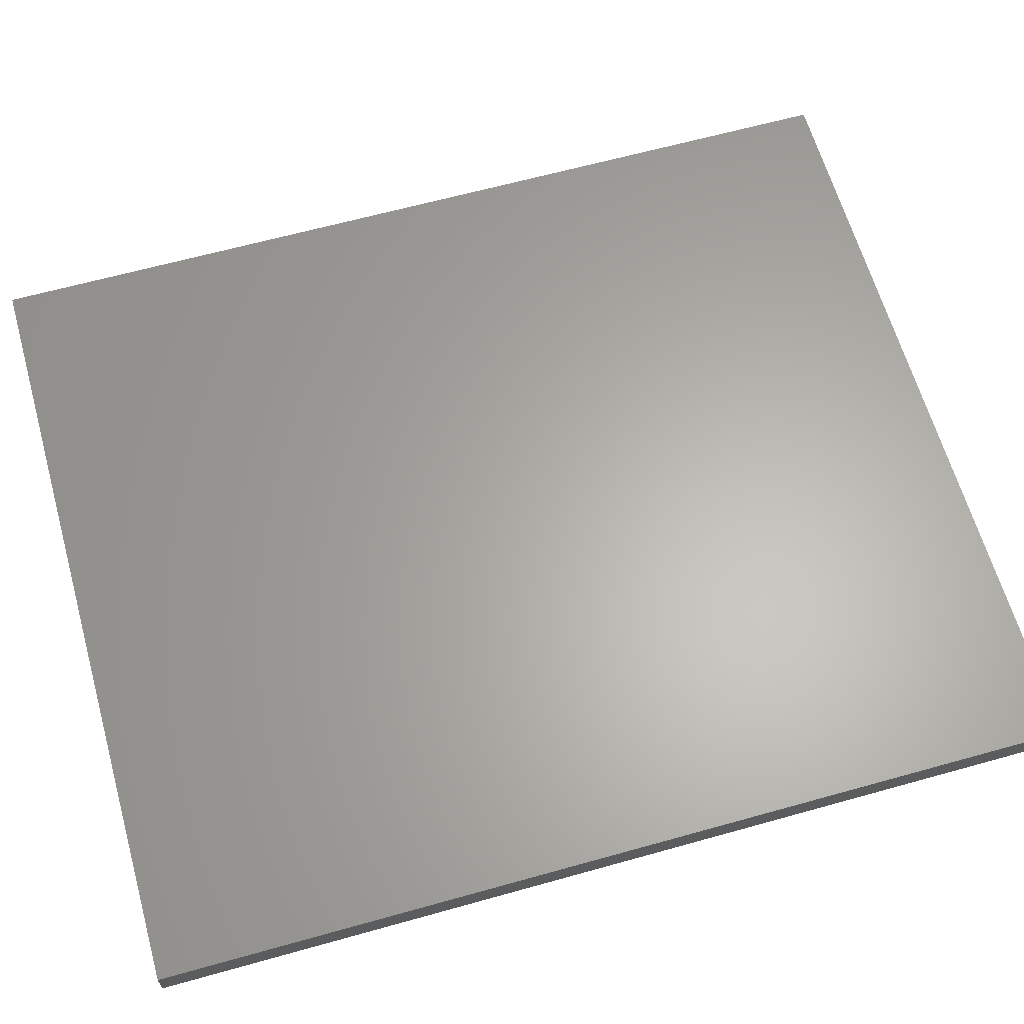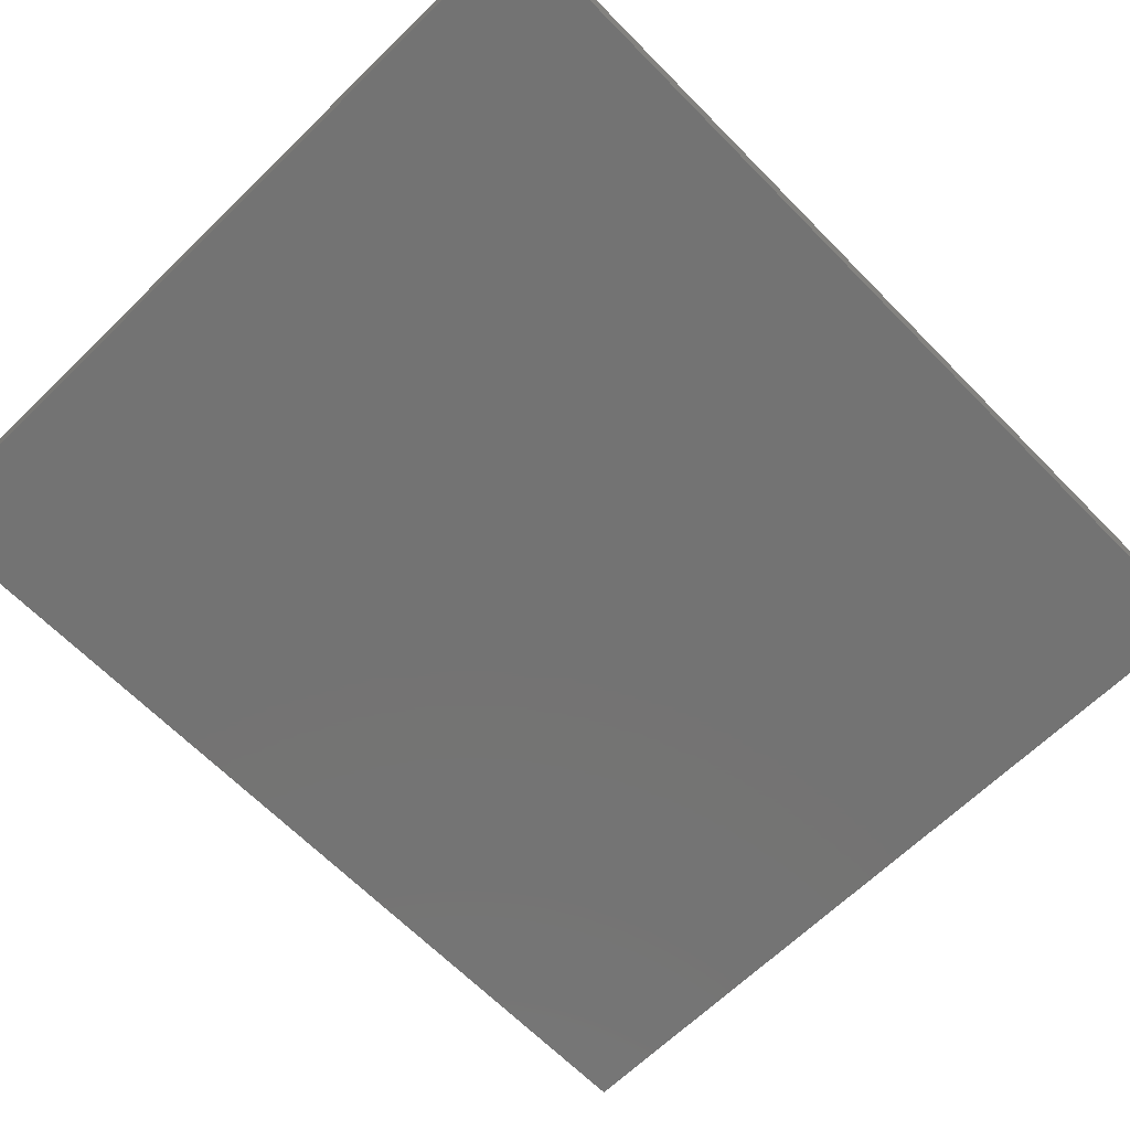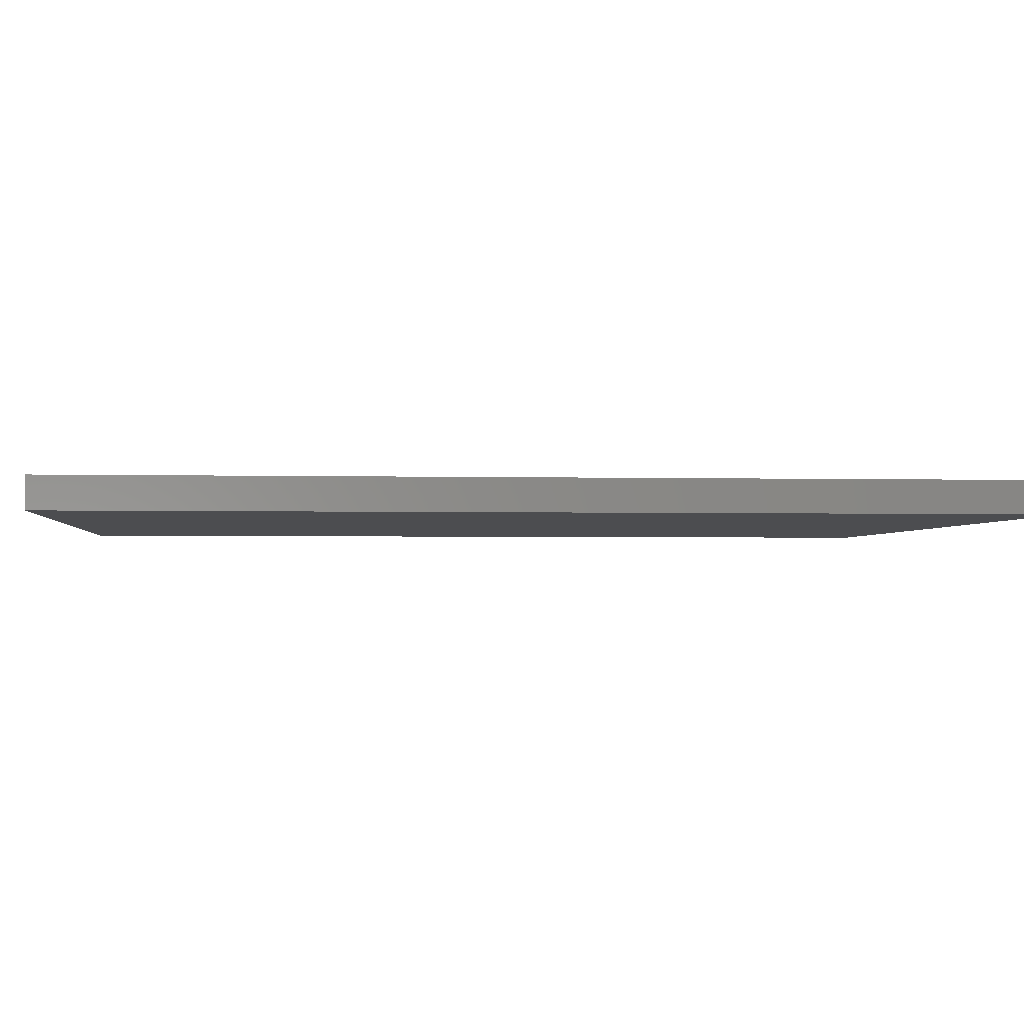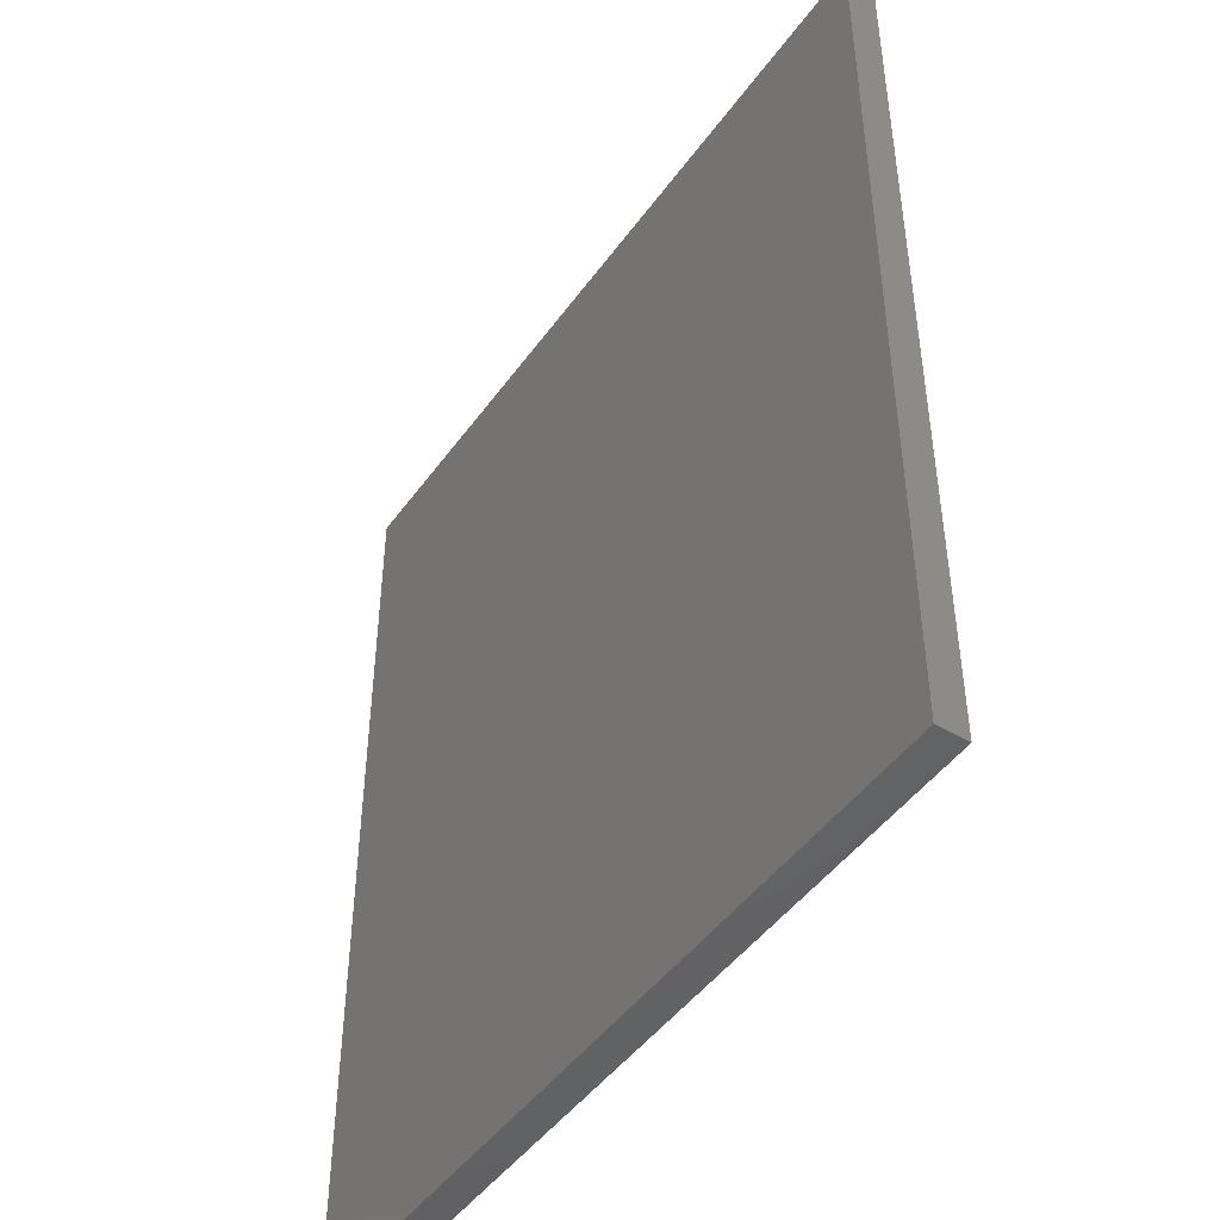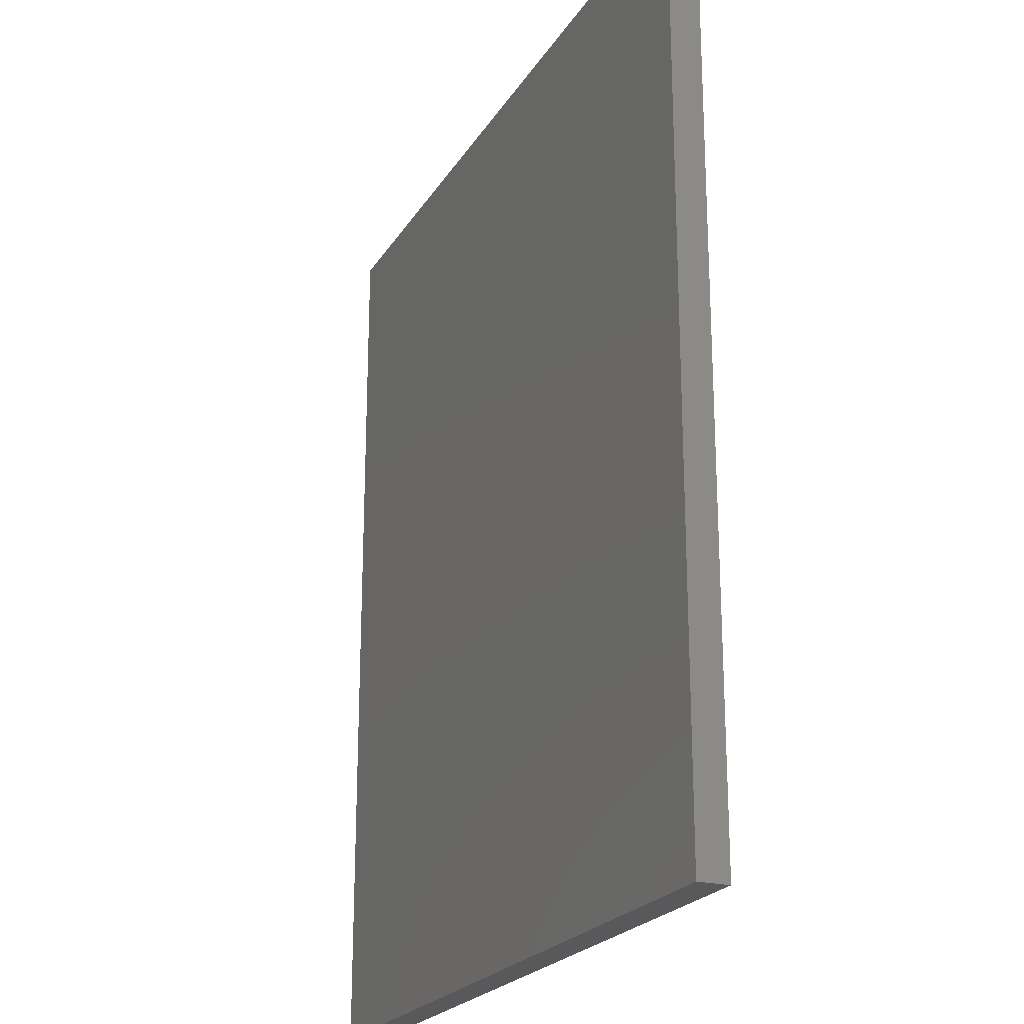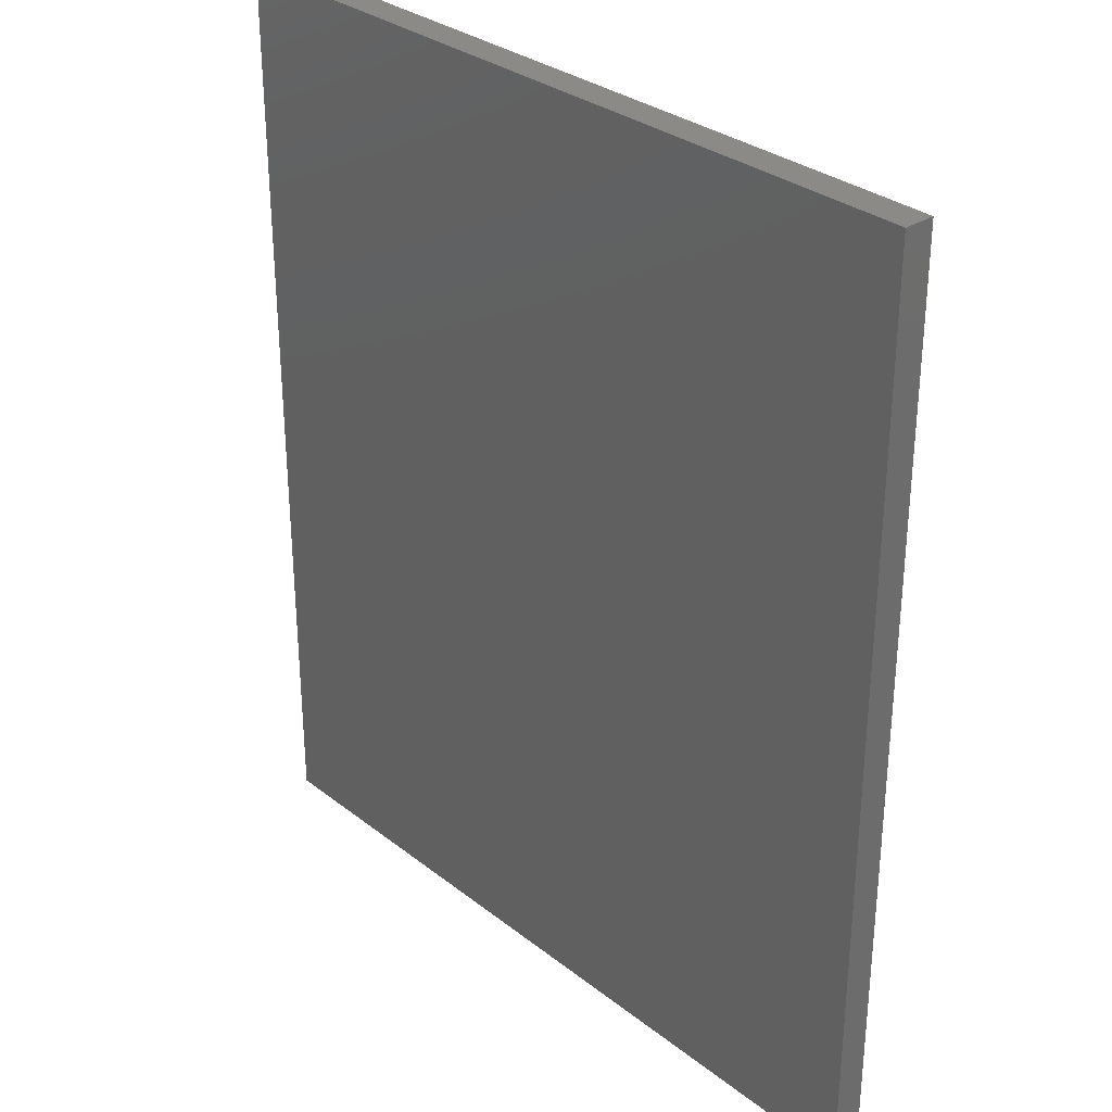
<metadata>
{"format":"stl","ext":"stl","renderer":"f3d","projection":"perspective","resolution":1024,"background":"white","views":[{"elev":63.4,"azim":74.2,"up":"+Z"},{"elev":-65.4,"azim":-135.6,"up":"+Z"},{"elev":-2.2,"azim":-95.8,"up":"+Z"},{"elev":-46.6,"azim":-123.7,"up":"+Y"},{"elev":-22.2,"azim":66.4,"up":"+Y"},{"elev":31.2,"azim":-132.2,"up":"+Y"}]}
</metadata>
<code>
# stl→obj: 8 verts, 12 faces
v -0.01285 0.2954 0.3969
v -0.01285 -0.5003 0.3969
v -0.6929 -0.5003 0.3969
v -0.6929 0.2954 0.3969
v -0.01285 -0.5003 0.4236
v -0.01285 0.2954 0.4236
v -0.6929 -0.5003 0.4236
v -0.6929 0.2954 0.4236
f 1 2 3
f 1 3 4
f 5 2 1
f 5 1 6
f 5 7 3
f 5 3 2
f 8 7 5
f 8 5 6
f 8 6 1
f 8 1 4
f 8 4 3
f 8 3 7

</code>
